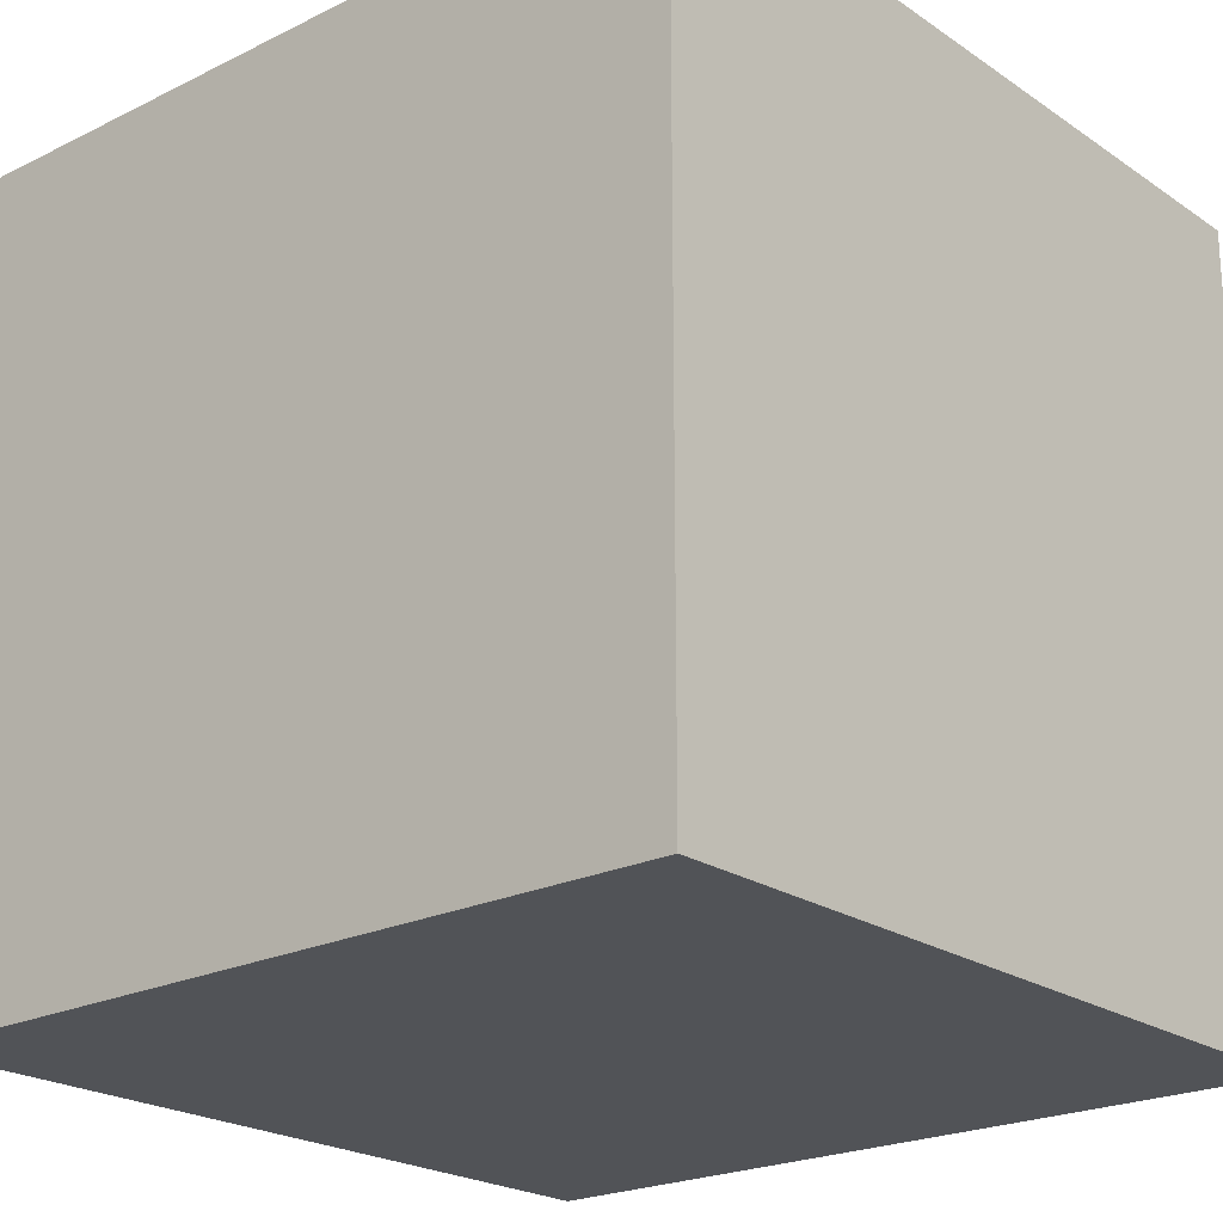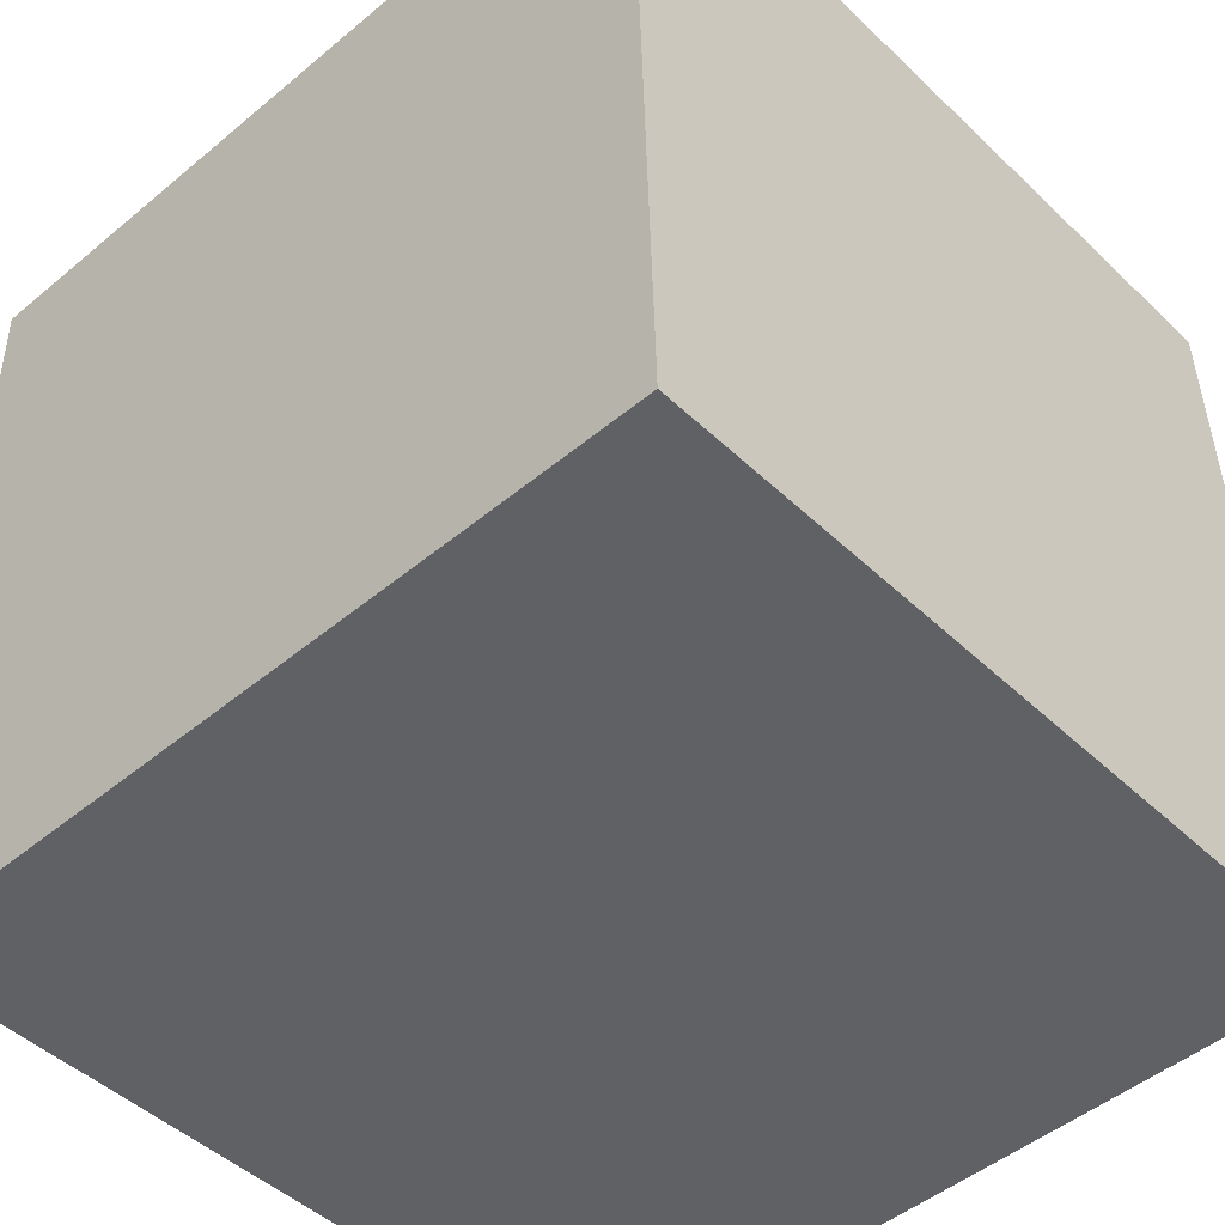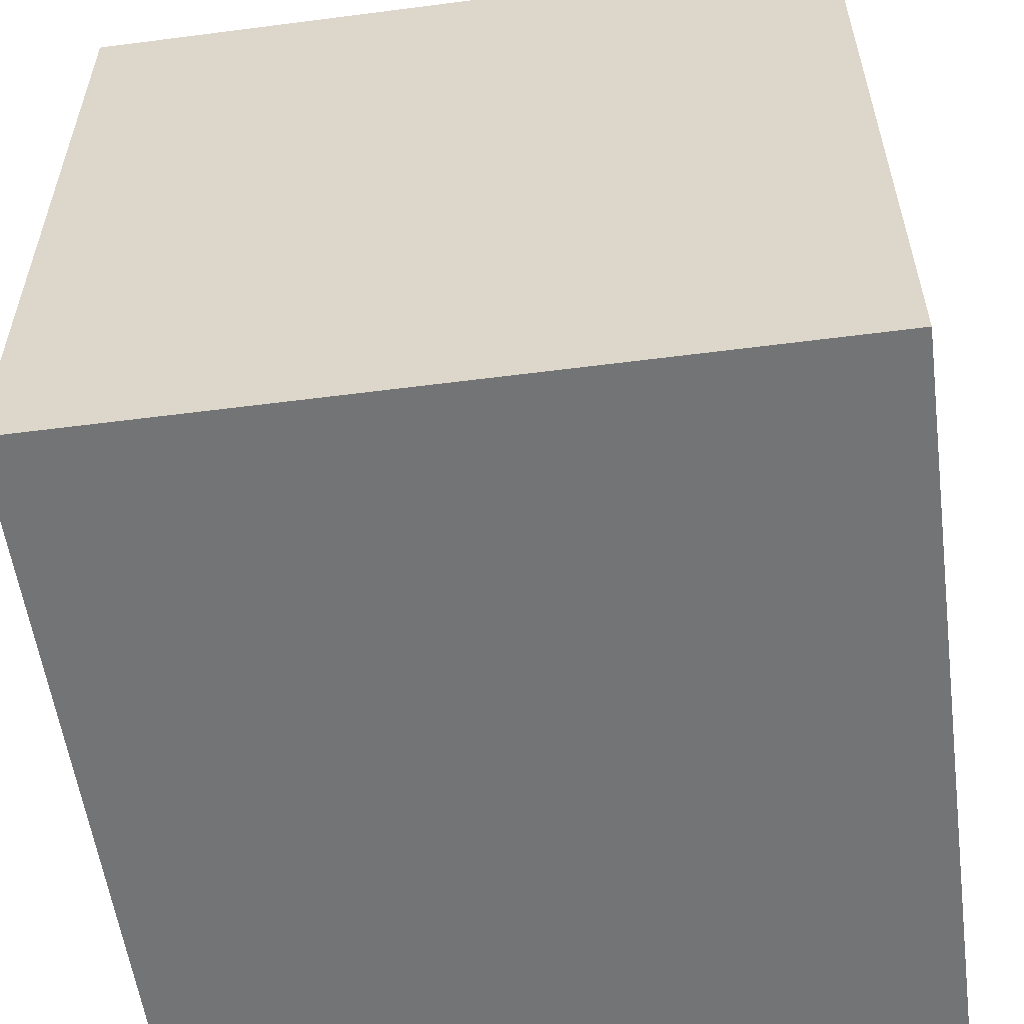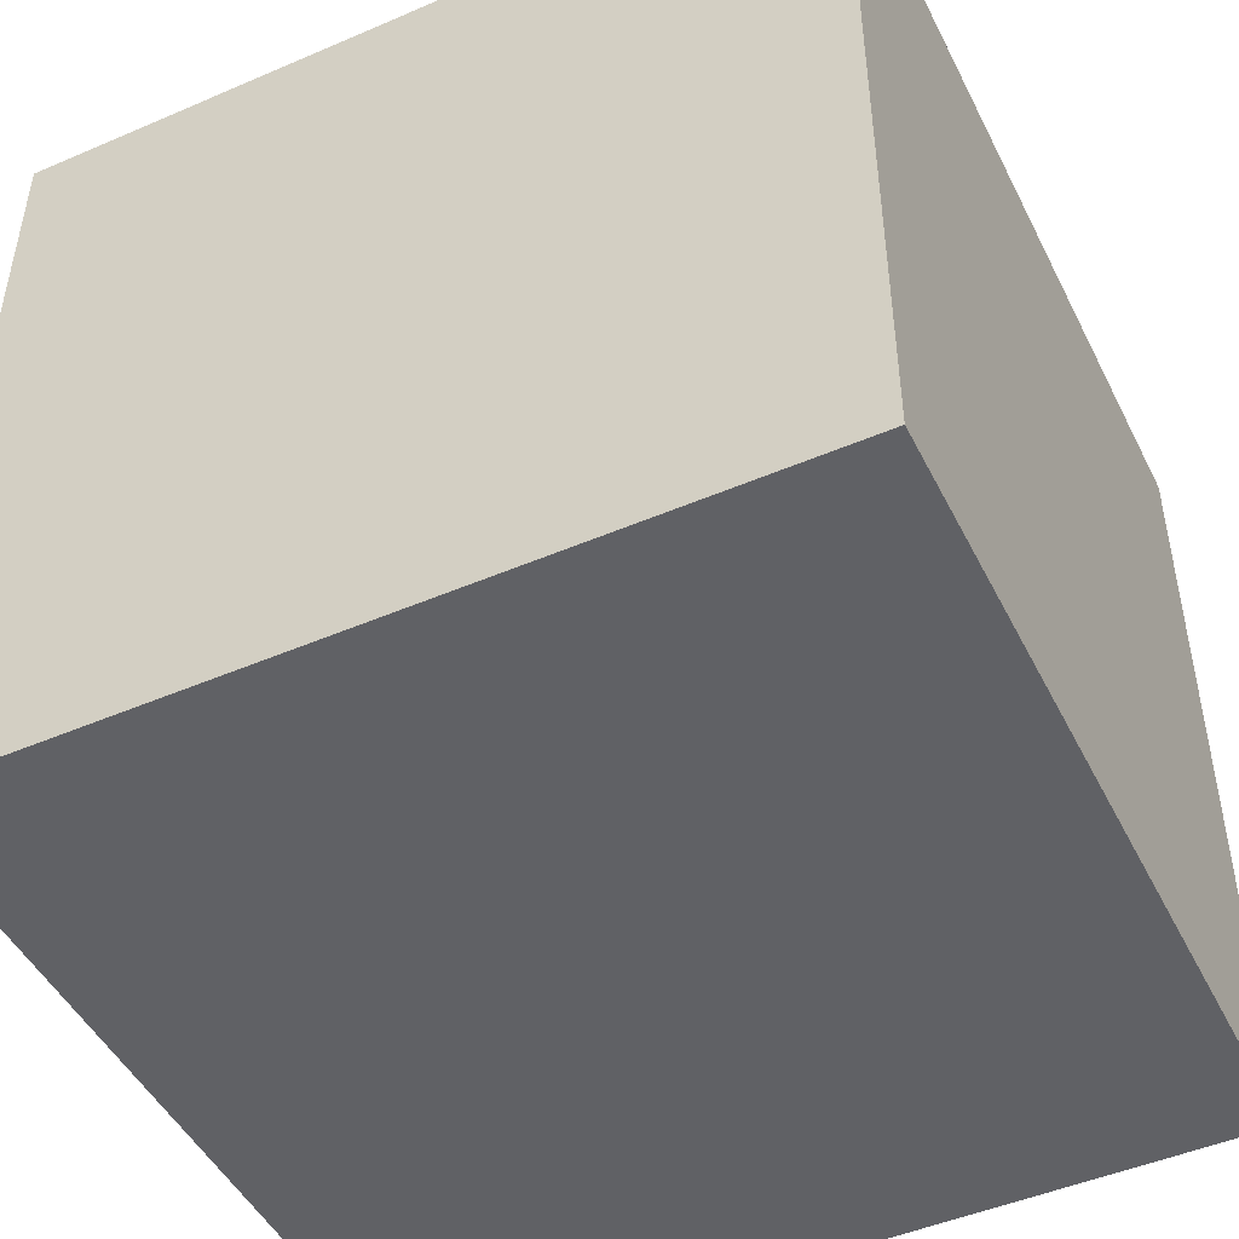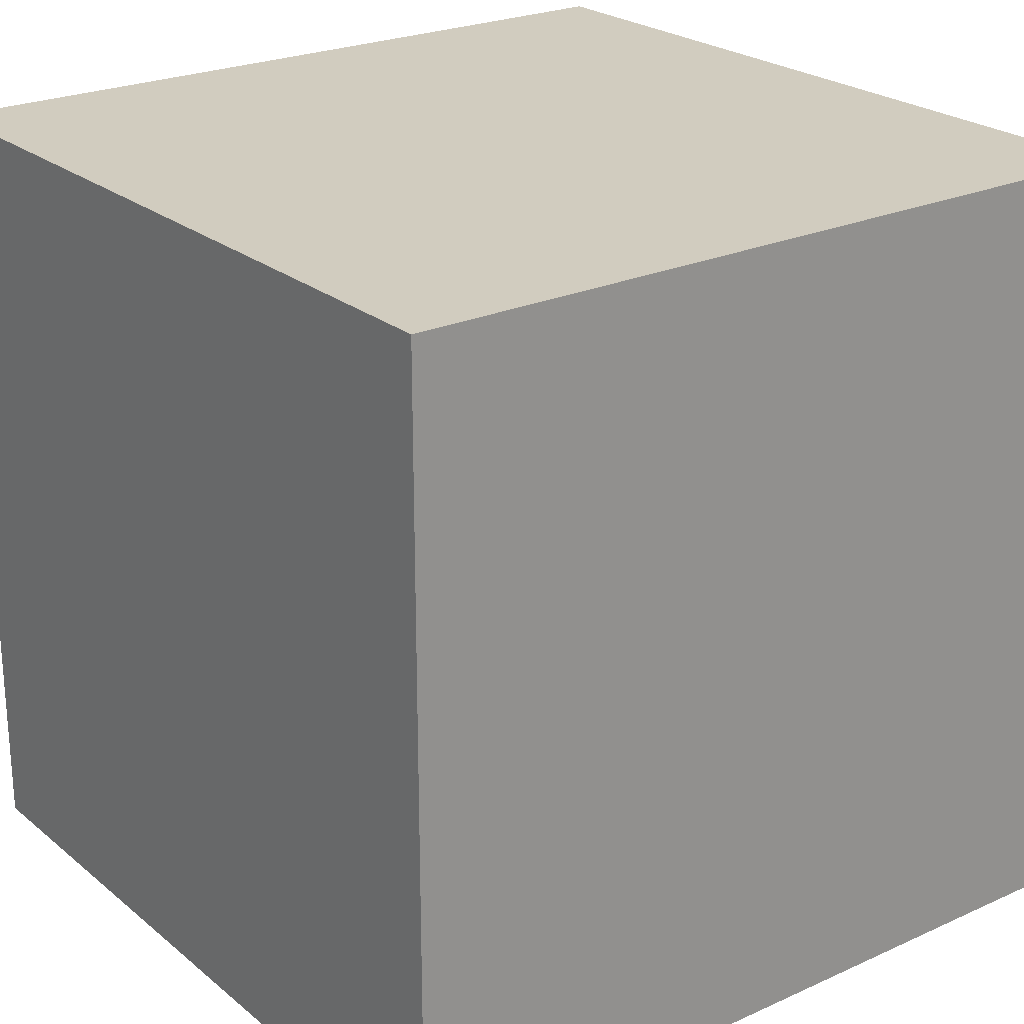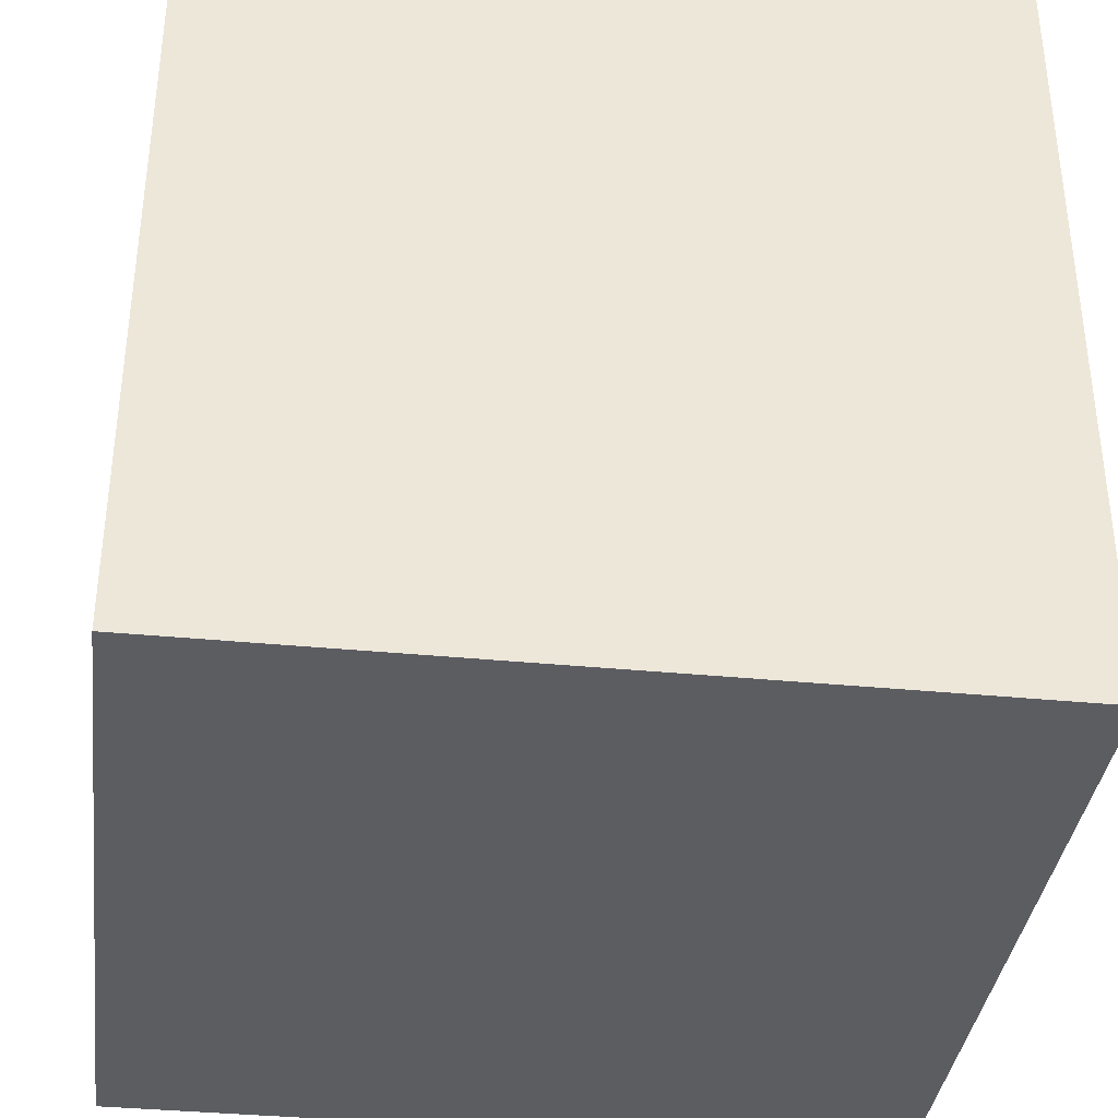
<metadata>
{"format":"obj","ext":"obj","renderer":"f3d","projection":"perspective","resolution":1024,"background":"white","views":[{"elev":-22.1,"azim":-141.0,"up":"+Y"},{"elev":-48.6,"azim":-47.2,"up":"+Z"},{"elev":-56.2,"azim":-83.9,"up":"+Y"},{"elev":-47.8,"azim":-155.8,"up":"+Y"},{"elev":23.9,"azim":-38.6,"up":"+Y"},{"elev":-36.7,"azim":-8.8,"up":"+Y"}]}
</metadata>
<code>
o Cube.003
v 2.23 0 5.388
v 2.23 1.033 5.388
v 3.262 0 5.417
v 3.262 1.033 5.417
v 2.201 0 6.42
v 2.201 1.033 6.42
v 3.233 0 6.449
v 3.233 1.033 6.449
f 1 2 4 3
f 3 4 8 7
f 7 8 6 5
f 5 6 2 1
f 3 7 5 1
f 8 4 2 6

</code>
